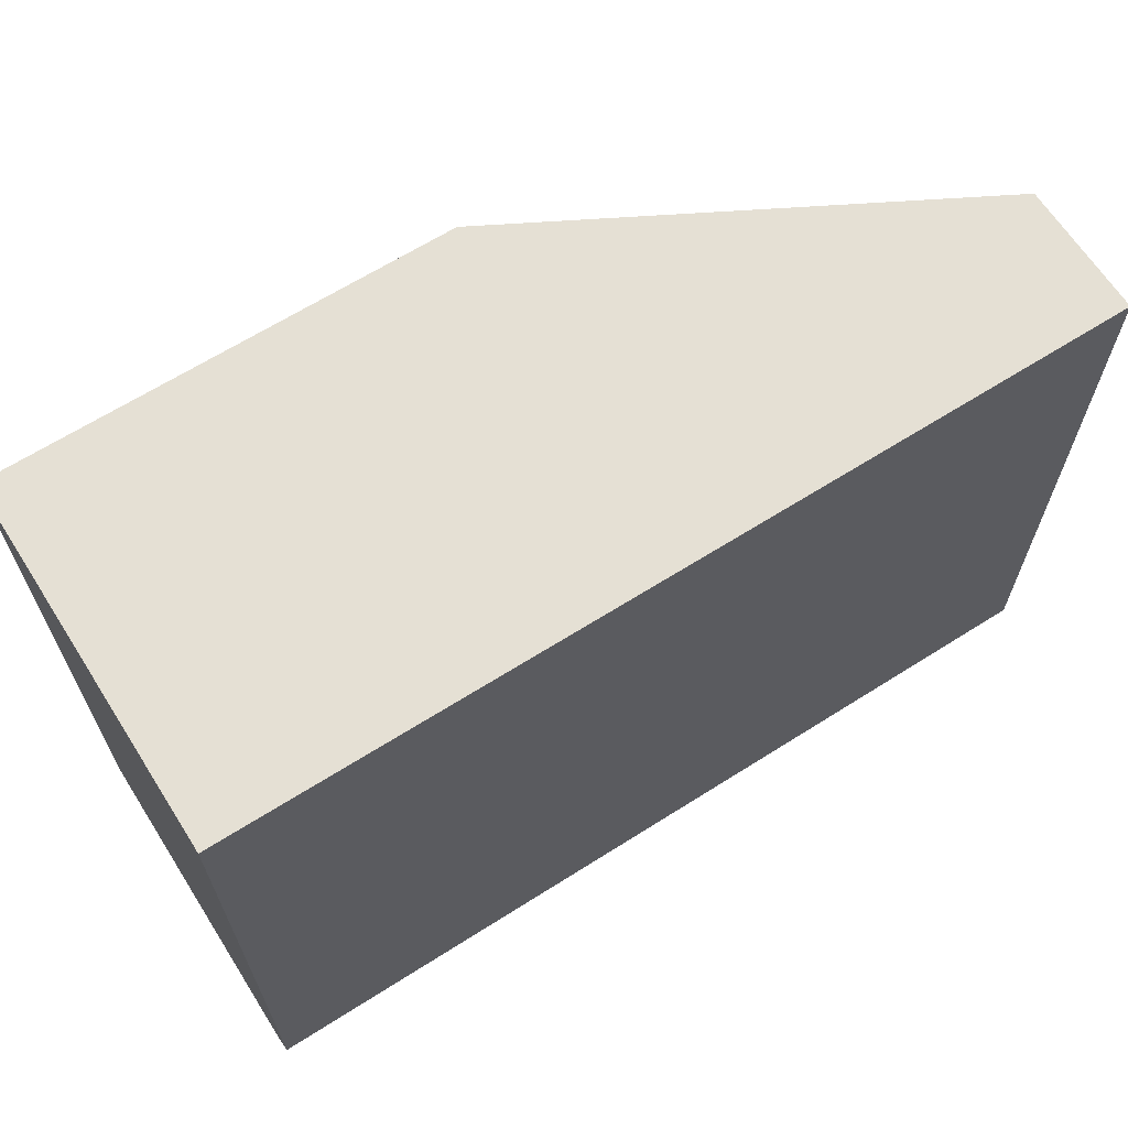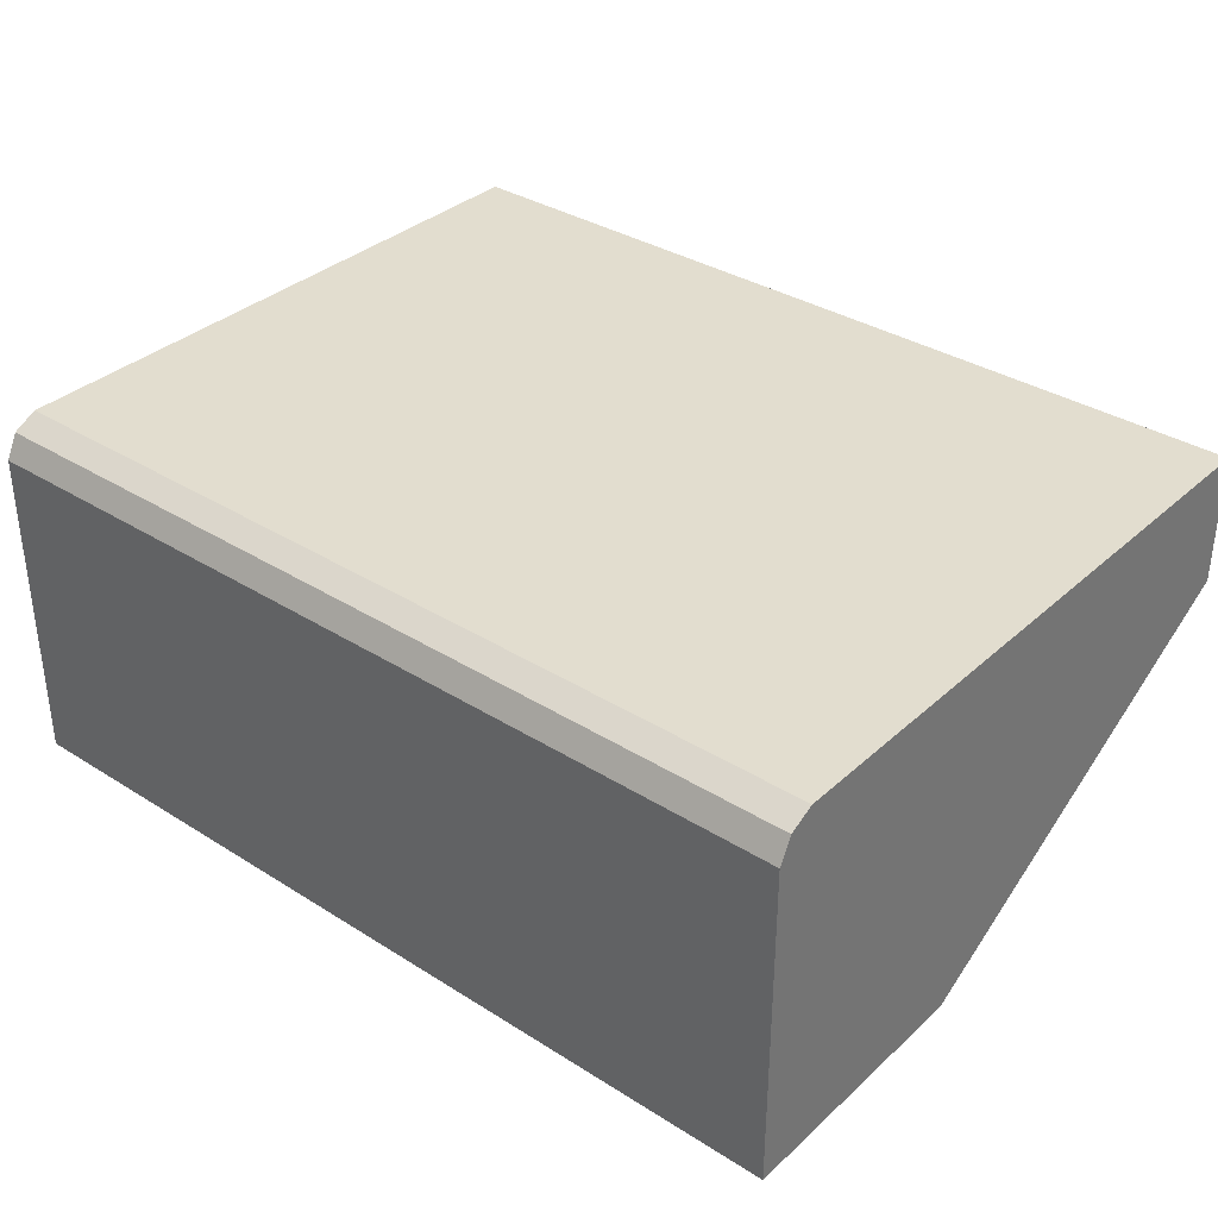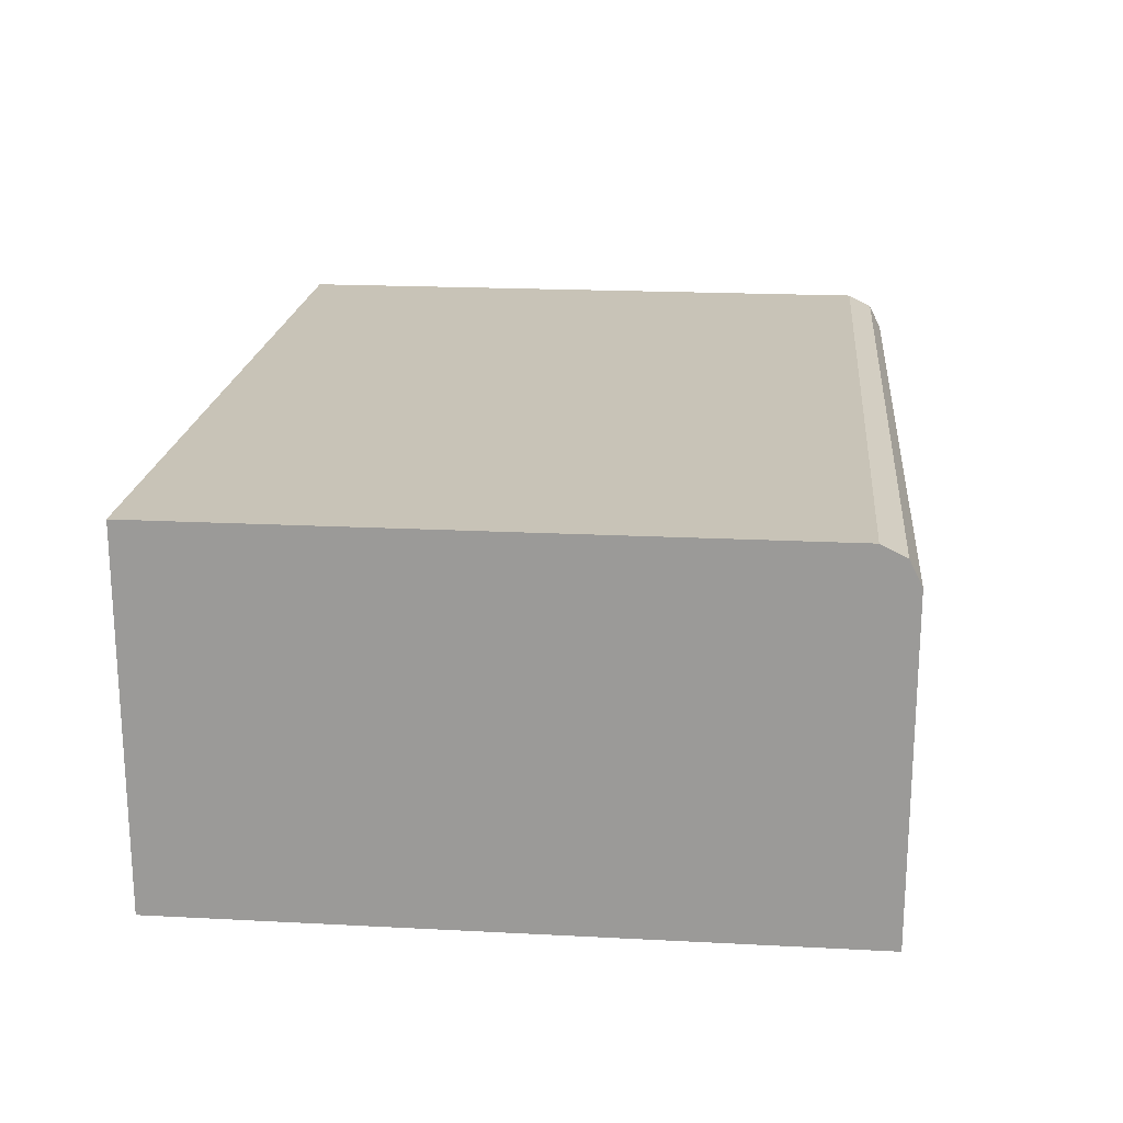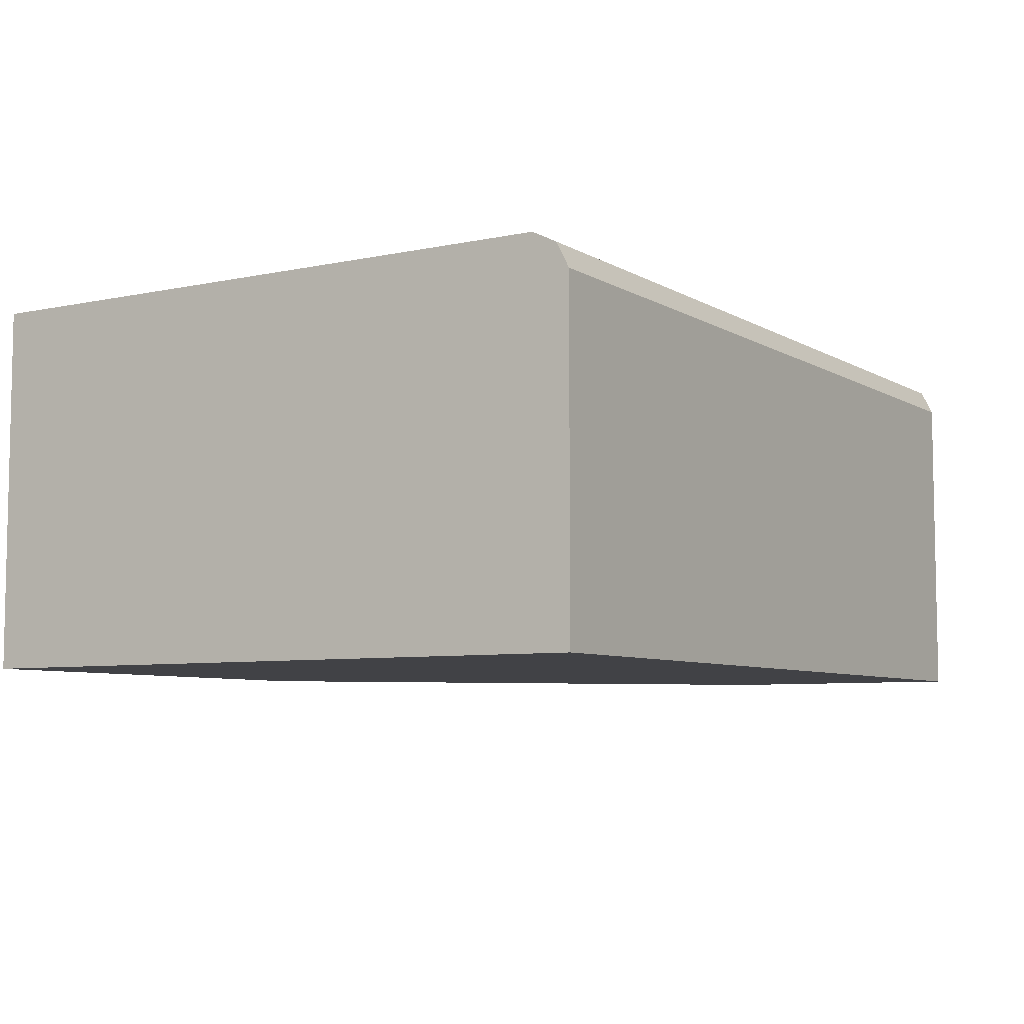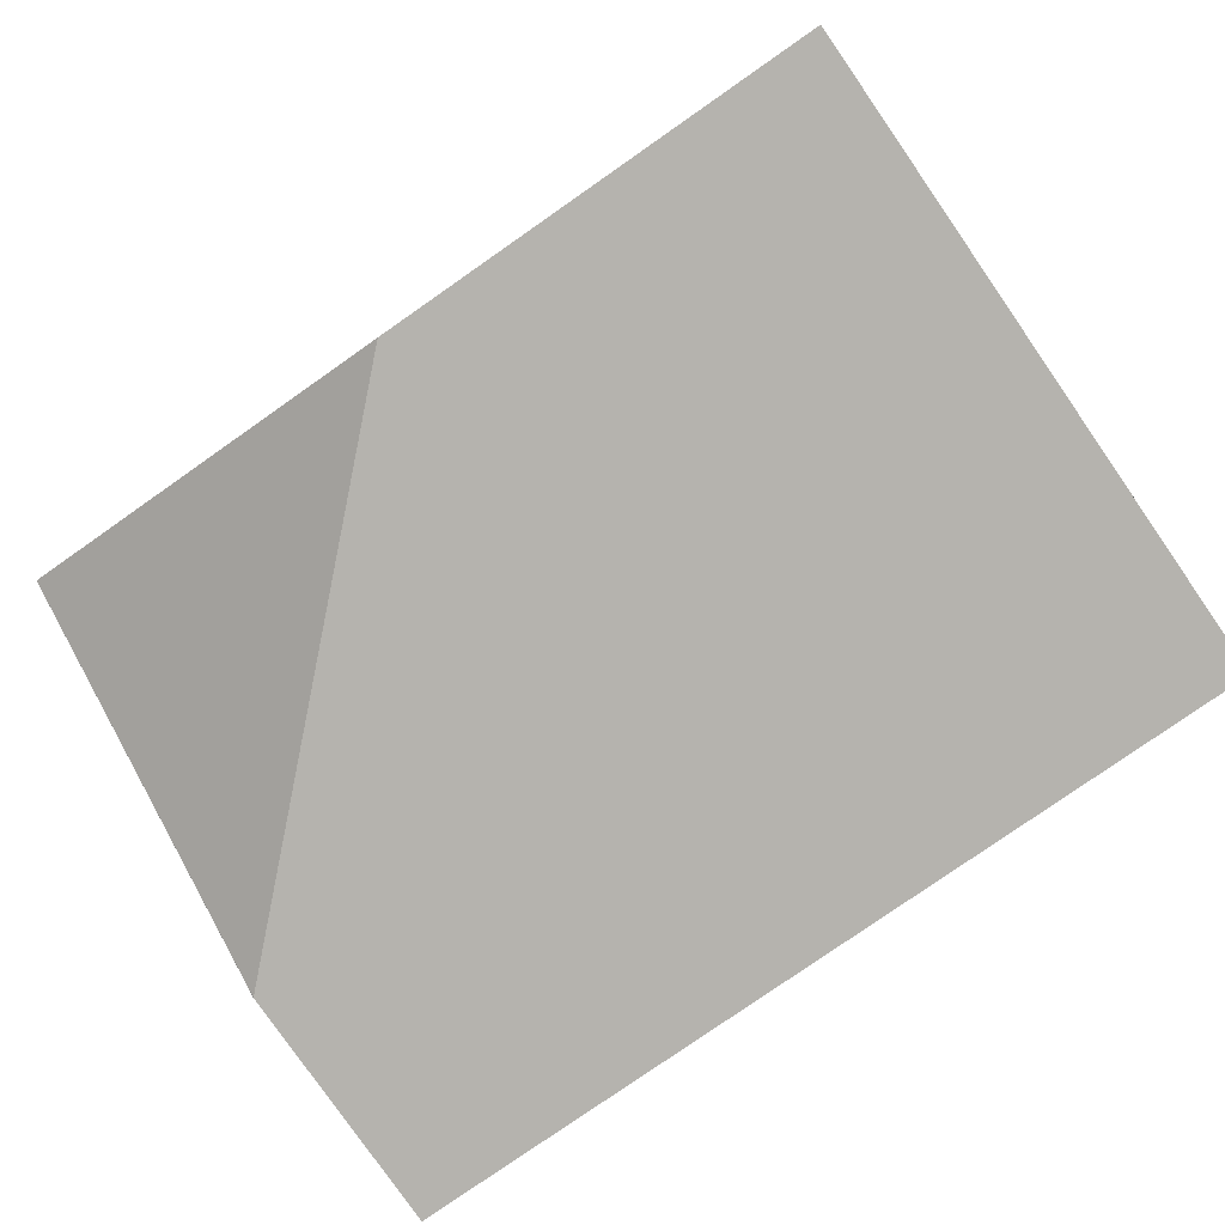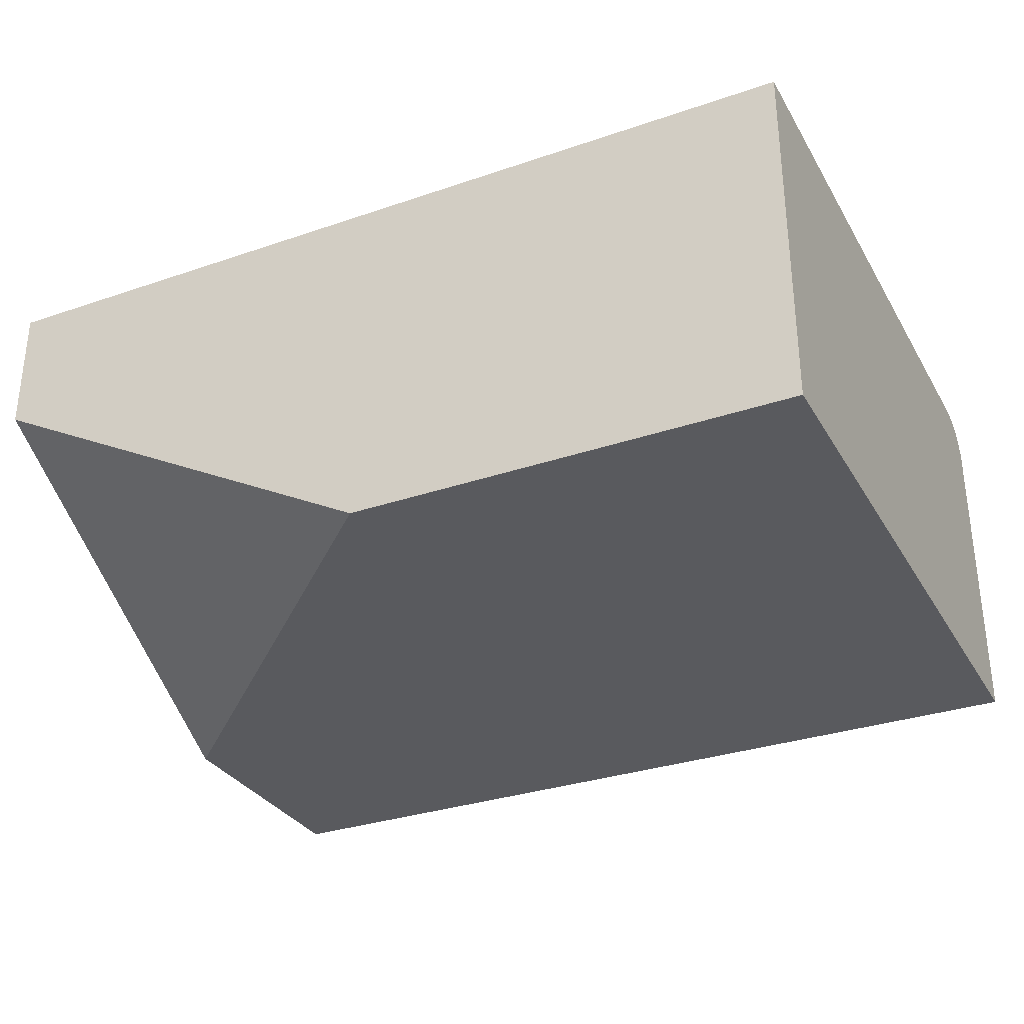
<metadata>
{"format":"obj","ext":"obj","renderer":"f3d","projection":"perspective","resolution":1024,"background":"white","views":[{"elev":65.3,"azim":147.5,"up":"+Z"},{"elev":34.9,"azim":-140.0,"up":"+Y"},{"elev":19.8,"azim":95.5,"up":"+Y"},{"elev":-6.7,"azim":122.0,"up":"+Y"},{"elev":-80.0,"azim":34.8,"up":"+Y"},{"elev":-31.6,"azim":25.8,"up":"+Y"}]}
</metadata>
<code>
v 0.1421 0.09326 -0.3061
v 0.1421 0.09326 -0.4663
v 0.1421 0.0598 -0.3061
v 0.3665 0.09326 -0.3061
v 0.1421 0.09015 -0.4725
v 0.3665 0.09326 -0.4663
v 0.3665 0.09235 -0.4681
v 0.1421 6.41e-06 -0.4104
v 0.1422 -3.012e-05 -0.4104
v 0.2518 -3.012e-05 -0.3061
v 0.3665 -3.012e-05 -0.3061
v 0.1421 0.08393 -0.4757
v 0.3665 0.09015 -0.4725
v 0.1421 -3.012e-05 -0.4112
v 0.3665 -3.012e-05 -0.4757
v 0.1421 -3.012e-05 -0.4757
v 0.3665 0.08393 -0.4757
f 5 17 12
f 4 17 13
f 4 13 7
f 4 7 6
f 5 13 17
f 8 14 9
f 12 15 16
f 9 16 15
f 9 15 11
f 9 11 10
f 12 17 15
f 4 15 17
f 9 14 16
f 4 11 15
f 5 7 13
f 3 8 9
f 3 9 10
f 1 2 5
f 1 5 12
f 1 16 14
f 1 14 8
f 1 8 3
f 1 3 10
f 1 12 16
f 1 11 4
f 1 4 6
f 1 6 2
f 2 6 7
f 1 10 11
f 2 7 5

</code>
